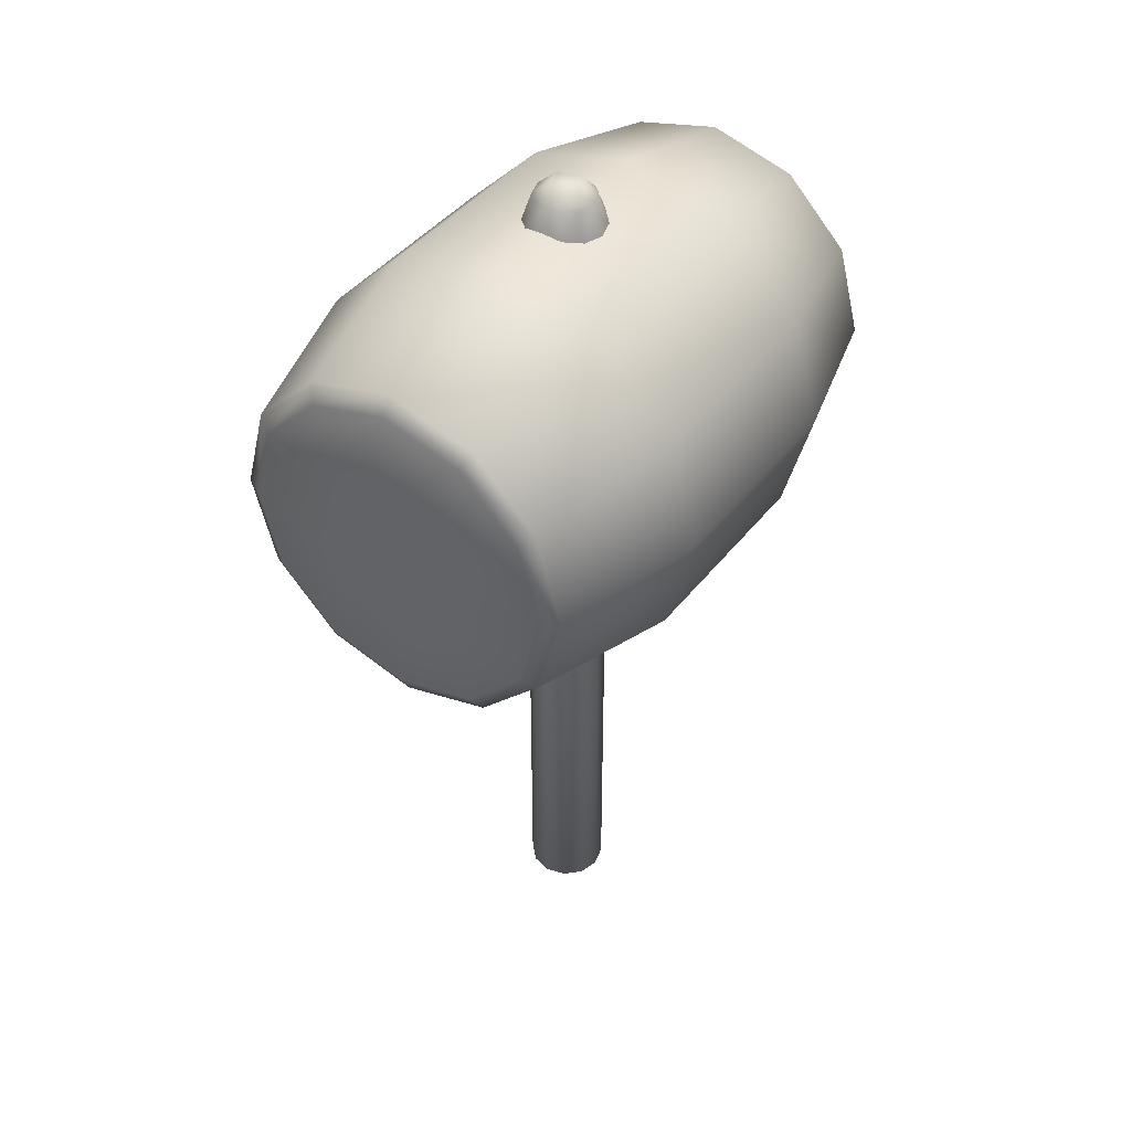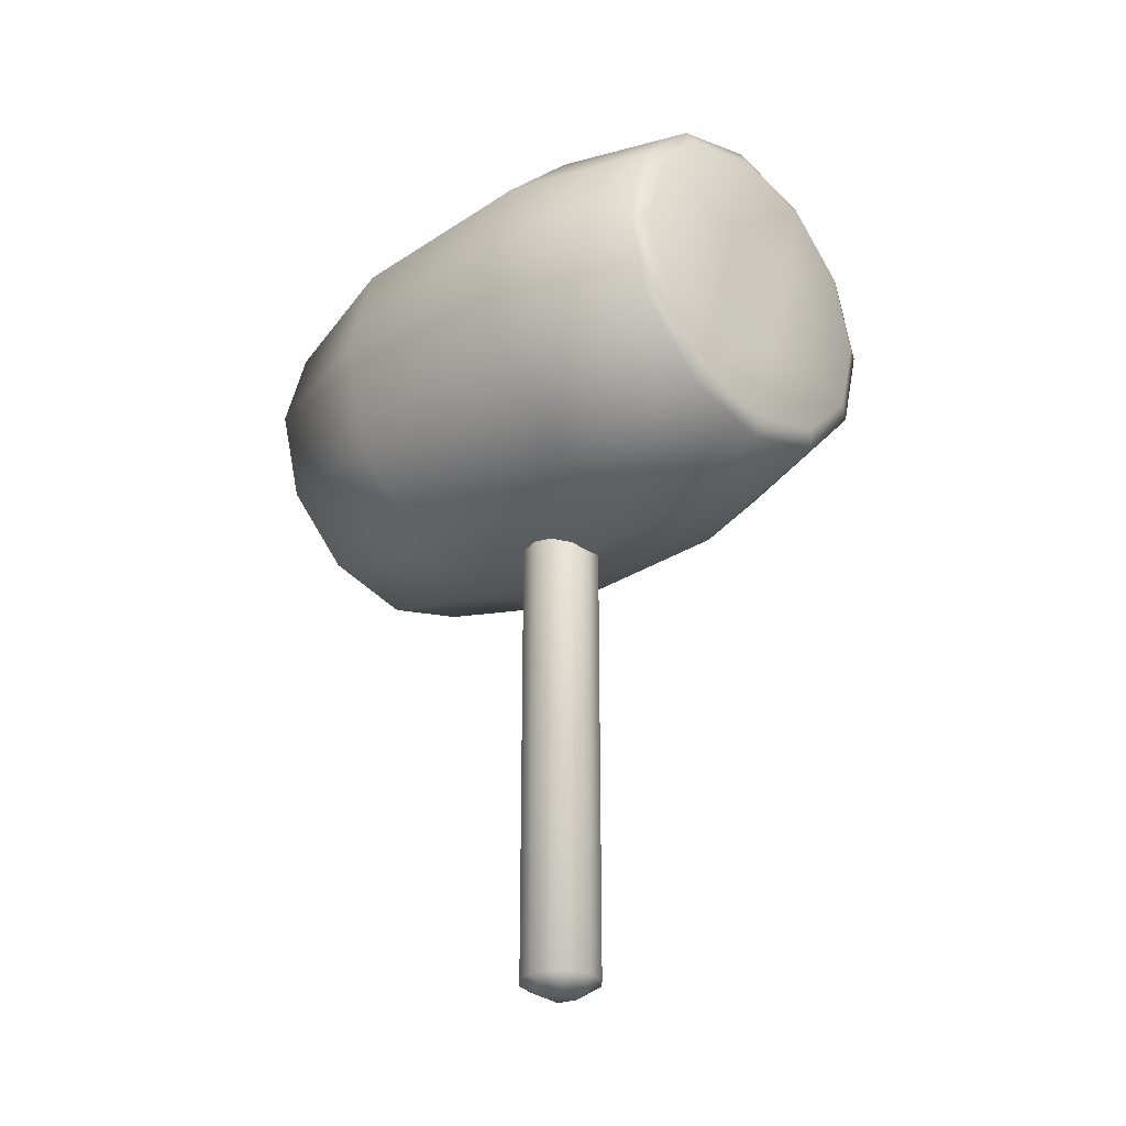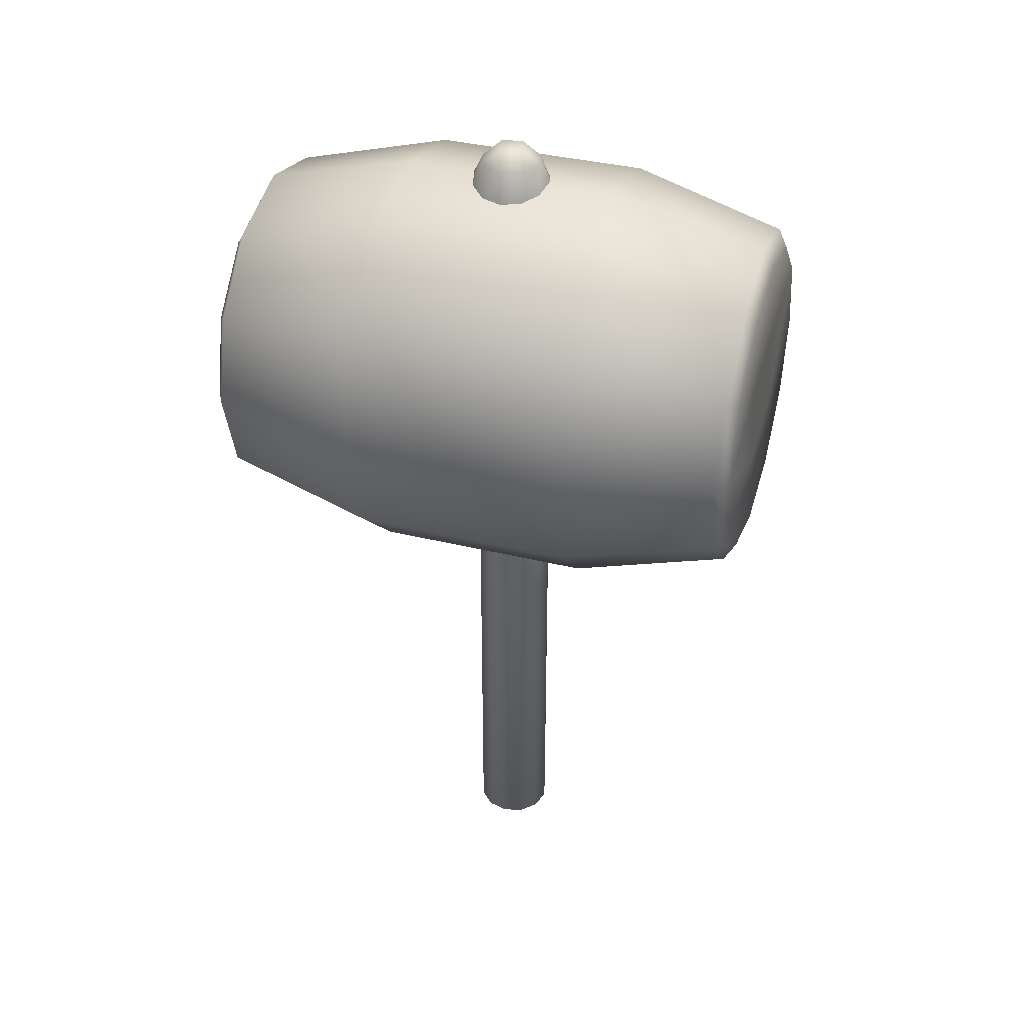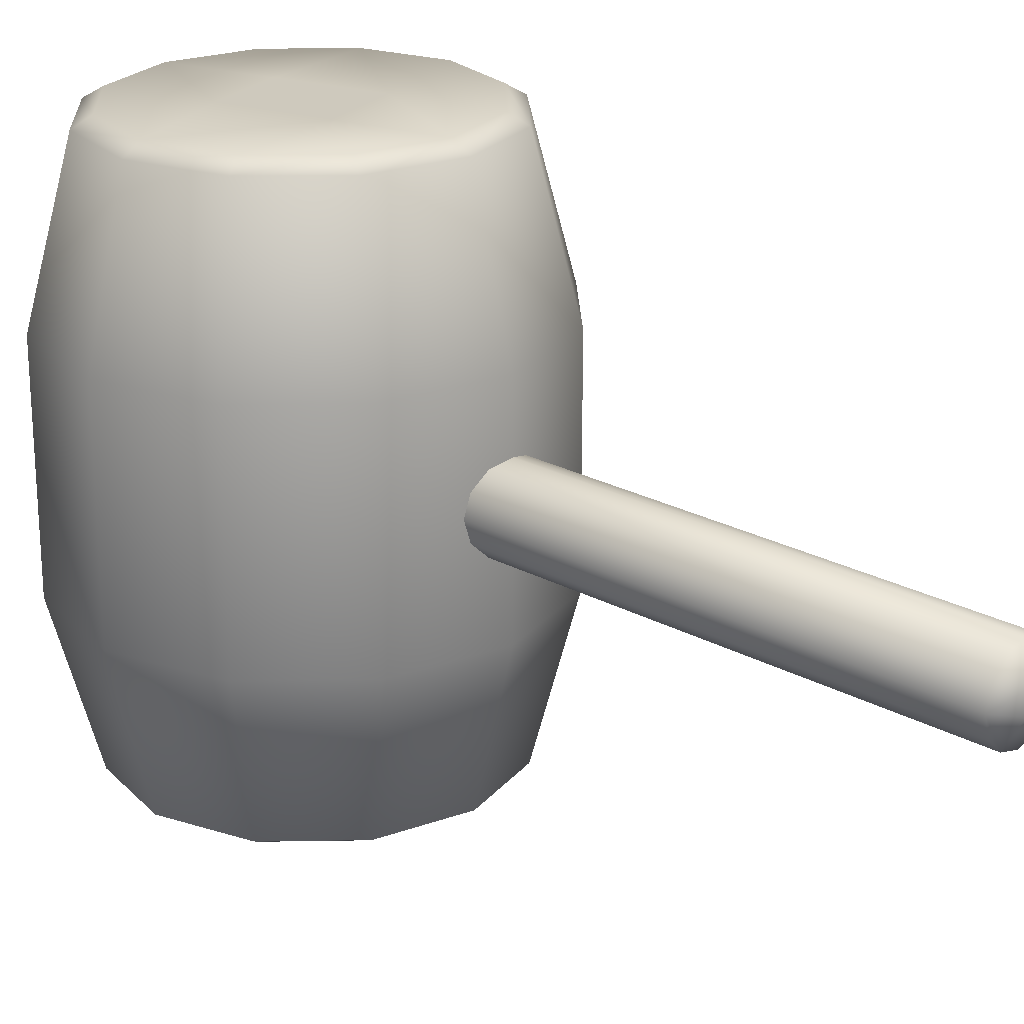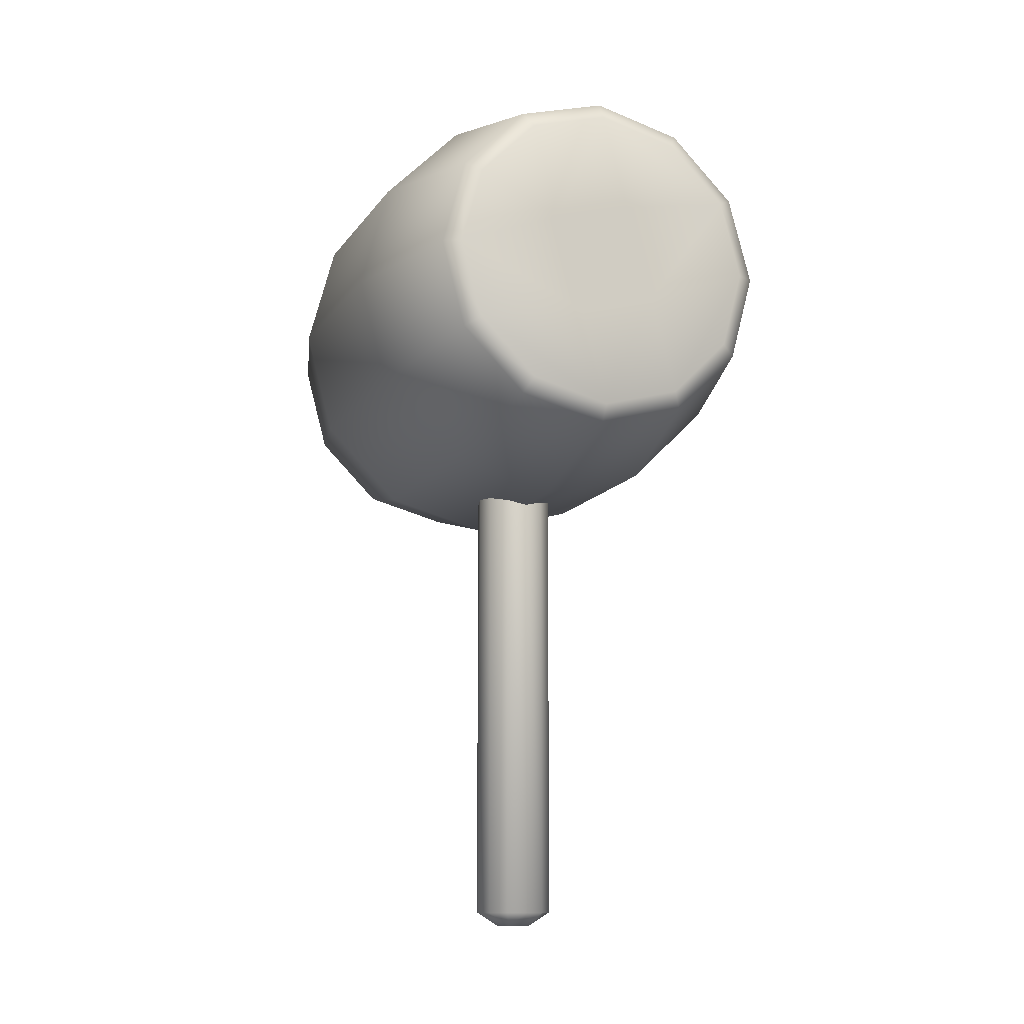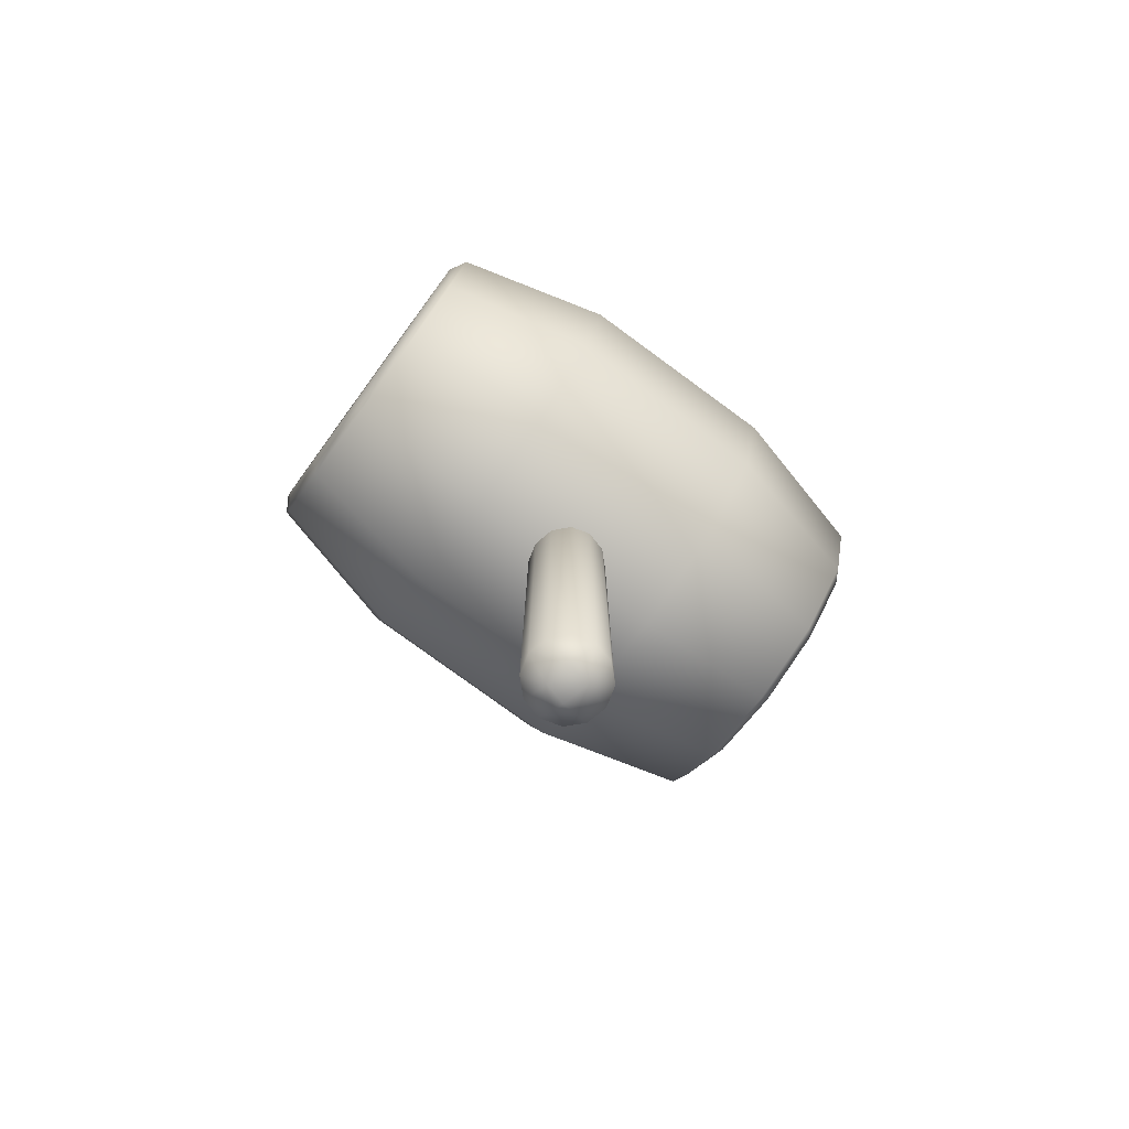
<metadata>
{"format":"obj","ext":"obj","renderer":"f3d","projection":"perspective","resolution":1024,"background":"white","views":[{"elev":42.2,"azim":-145.6,"up":"+Y"},{"elev":-28.7,"azim":134.5,"up":"+Y"},{"elev":38.2,"azim":-72.8,"up":"+Y"},{"elev":22.7,"azim":-46.6,"up":"+Z"},{"elev":-12.3,"azim":-20.8,"up":"+Y"},{"elev":-77.8,"azim":-126.2,"up":"+Y"}]}
</metadata>
<code>
o Plane
v -4.466 0.404 12.89
v 18.11 0.404 12.89
v -4.466 0.404 -9.691
v 18.11 0.404 -9.691
f 1 2 4 3
o Cylinder.000_Cylinder.004
v -0.2398 3.251 -0.4784
v -0.2398 3.251 1.599
v 0.05939 3.171 -0.4784
v 0.05939 3.171 1.599
v 0.2784 2.952 -0.4784
v 0.2784 2.952 1.599
v 0.3586 2.653 -0.4784
v 0.3586 2.653 1.599
v 0.2784 2.353 -0.4784
v 0.2784 2.353 1.599
v 0.05939 2.134 -0.4784
v 0.05939 2.134 1.599
v -0.2398 2.054 -0.4784
v -0.2398 2.054 1.599
v -0.5391 2.134 -0.4784
v -0.5391 2.134 1.599
v -0.7581 2.353 -0.4784
v -0.7581 2.353 1.599
v -0.8383 2.653 -0.4784
v -0.8383 2.653 1.599
v -0.7581 2.952 -0.4784
v -0.7581 2.952 1.599
v -0.5391 3.171 -0.4784
v -0.5391 3.171 1.599
v -0.2398 3.474 0.1481
v -0.2398 3.474 0.9699
v 0.171 3.364 0.9699
v 0.171 3.364 0.1481
v 0.4717 3.063 0.9699
v 0.4717 3.063 0.1481
v 0.5817 2.653 0.9699
v 0.5817 2.653 0.1481
v 0.4717 2.242 0.9699
v 0.4717 2.242 0.1481
v 0.171 1.941 0.9699
v 0.171 1.941 0.1481
v -0.2398 1.831 0.9699
v -0.2398 1.831 0.1481
v -0.6506 1.941 0.9699
v -0.6506 1.941 0.1481
v -0.9513 2.242 0.9699
v -0.9513 2.242 0.1481
v -1.061 2.653 0.9699
v -1.061 2.653 0.1481
v -0.9513 3.063 0.9699
v -0.9513 3.063 0.1481
v -0.6506 3.364 0.9699
v -0.6506 3.364 0.1481
v -0.2398 3.319 -0.441
v 0.09338 3.23 -0.441
v 0.09338 3.23 1.559
v -0.2398 3.319 1.559
v 0.3373 2.986 -0.441
v 0.3373 2.986 1.559
v 0.4266 2.653 -0.441
v 0.4266 2.653 1.559
v 0.3373 2.319 -0.441
v 0.3373 2.319 1.559
v 0.09338 2.075 -0.441
v 0.09338 2.075 1.559
v -0.2398 1.986 -0.441
v -0.2398 1.986 1.559
v -0.573 2.075 -0.441
v -0.573 2.075 1.559
v -0.817 2.319 -0.441
v -0.817 2.319 1.559
v -0.9063 2.653 -0.441
v -0.9063 2.653 1.559
v -0.817 2.986 -0.441
v -0.817 2.986 1.559
v -0.573 3.23 -0.441
v -0.573 3.23 1.559
v -0.04035 2.507 -0.4784
v -0.1401 2.879 -0.4784
v -0.3396 2.426 -0.4784
v -0.4393 2.799 -0.4784
v -0.4393 2.799 1.599
v -0.3396 2.426 1.599
v -0.1401 2.879 1.599
v -0.04035 2.507 1.599
v -0.1819 3.602 0.5845
v -0.2772 3.603 0.61
v -0.2025 3.603 0.5079
v -0.2977 3.603 0.5335
v -0.2398 3.471 0.4058
v -0.2378 3.551 0.4434
v -0.1829 3.549 0.4582
v -0.1632 3.452 0.4263
v -0.141 3.552 0.5001
v -0.1072 3.438 0.4824
v -0.1248 3.552 0.5606
v -0.08666 3.432 0.559
v -0.1401 3.549 0.6178
v -0.1072 3.438 0.6356
v -0.1803 3.551 0.6581
v -0.1632 3.452 0.6916
v -0.2418 3.551 0.6745
v -0.2398 3.471 0.7122
v -0.2968 3.549 0.6598
v -0.3164 3.452 0.6916
v -0.3387 3.552 0.6179
v -0.3725 3.438 0.6356
v -0.3549 3.552 0.5574
v -0.393 3.432 0.559
v -0.3396 3.549 0.5001
v -0.3725 3.438 0.4824
v -0.2994 3.551 0.4599
v -0.3164 3.452 0.4263
v -0.2398 0.1171 0.4188
v -0.1632 0.1171 0.4393
v -0.1072 0.1171 0.4954
v -0.08666 0.1171 0.572
v -0.1072 0.1171 0.6485
v -0.1632 0.1171 0.7046
v -0.2398 0.1171 0.7251
v -0.3164 0.1171 0.7046
v -0.3725 0.1171 0.6485
v -0.393 0.1171 0.572
v -0.3725 0.1171 0.4954
v -0.3164 0.1171 0.4393
v -0.1819 0.06351 0.5975
v -0.2772 0.06351 0.623
v -0.2977 0.06351 0.5464
v -0.2025 0.06351 0.5209
v -0.2398 1.835 0.4188
v -0.1632 1.85 0.4393
v -0.3164 1.85 0.4393
v -0.1072 1.866 0.4954
v -0.08666 1.873 0.572
v -0.1072 1.866 0.6485
v -0.1632 1.85 0.7046
v -0.2398 1.835 0.7251
v -0.3164 1.85 0.7046
v -0.3725 1.866 0.6485
v -0.393 1.872 0.572
v -0.3725 1.866 0.4954
f 30 56 55 31
f 31 55 58 33
f 33 58 60 35
f 35 60 62 37
f 37 62 64 39
f 39 64 66 41
f 41 66 68 43
f 43 68 70 45
f 45 70 72 47
f 47 72 74 49
f 15 17 79 77
f 49 74 76 51
f 51 76 56 30
f 78 80 27 5
f 75 52 29 53
f 52 51 30 29
f 73 50 52 75
f 50 49 51 52
f 71 48 50 73
f 48 47 49 50
f 69 46 48 71
f 46 45 47 48
f 67 44 46 69
f 44 43 45 46
f 65 42 44 67
f 42 41 43 44
f 63 40 42 65
f 40 39 41 42
f 61 38 40 63
f 38 37 39 40
f 59 36 38 61
f 36 35 37 38
f 57 34 36 59
f 34 33 35 36
f 54 32 34 57
f 32 31 33 34
f 53 29 32 54
f 29 30 31 32
f 7 5 53 54
f 6 8 55 56
f 9 7 54 57
f 8 10 58 55
f 11 9 57 59
f 10 12 60 58
f 13 11 59 61
f 12 14 62 60
f 15 13 61 63
f 14 16 64 62
f 17 15 63 65
f 16 18 66 64
f 19 17 65 67
f 18 20 68 66
f 21 19 67 69
f 20 22 70 68
f 23 21 69 71
f 22 24 72 70
f 25 23 71 73
f 24 26 74 72
f 27 25 73 75
f 26 28 76 74
f 5 27 75 53
f 28 6 56 76
f 77 79 80 78
f 5 7 9 78
f 9 11 77 78
f 11 13 15 77
f 23 80 79 21
f 25 27 80 23
f 17 19 21 79
f 12 84 16 14
f 18 82 22 20
f 6 83 10 8
f 26 24 81 28
f 24 22 82 81
f 10 83 84 12
f 82 84 83 81
f 18 16 84 82
f 81 83 6 28
f 95 93 87 85
f 95 85 99 97
f 101 99 85 86
f 103 101 86 105
f 86 88 107 105
f 107 88 111 109
f 111 88 87 90
f 85 87 88 86
f 90 87 93 91
f 92 89 90 91
f 94 92 91 93
f 96 94 93 95
f 98 96 95 97
f 100 98 97 99
f 102 100 99 101
f 104 102 101 103
f 106 104 103 105
f 108 106 105 107
f 110 108 107 109
f 112 110 109 111
f 89 112 111 90
f 116 125 128 115
f 126 121 122 127
f 125 126 127 128
f 122 123 124 127
f 113 128 127 124
f 114 115 128 113
f 116 117 118 125
f 119 126 125 118
f 120 121 126 119
f 113 129 130 114
f 120 137 138 121
f 119 136 137 120
f 117 134 135 118
f 114 130 132 115
f 123 140 131 124
f 116 133 134 117
f 122 139 140 123
f 121 138 139 122
f 118 135 136 119
f 115 132 133 116
f 124 131 129 113

</code>
